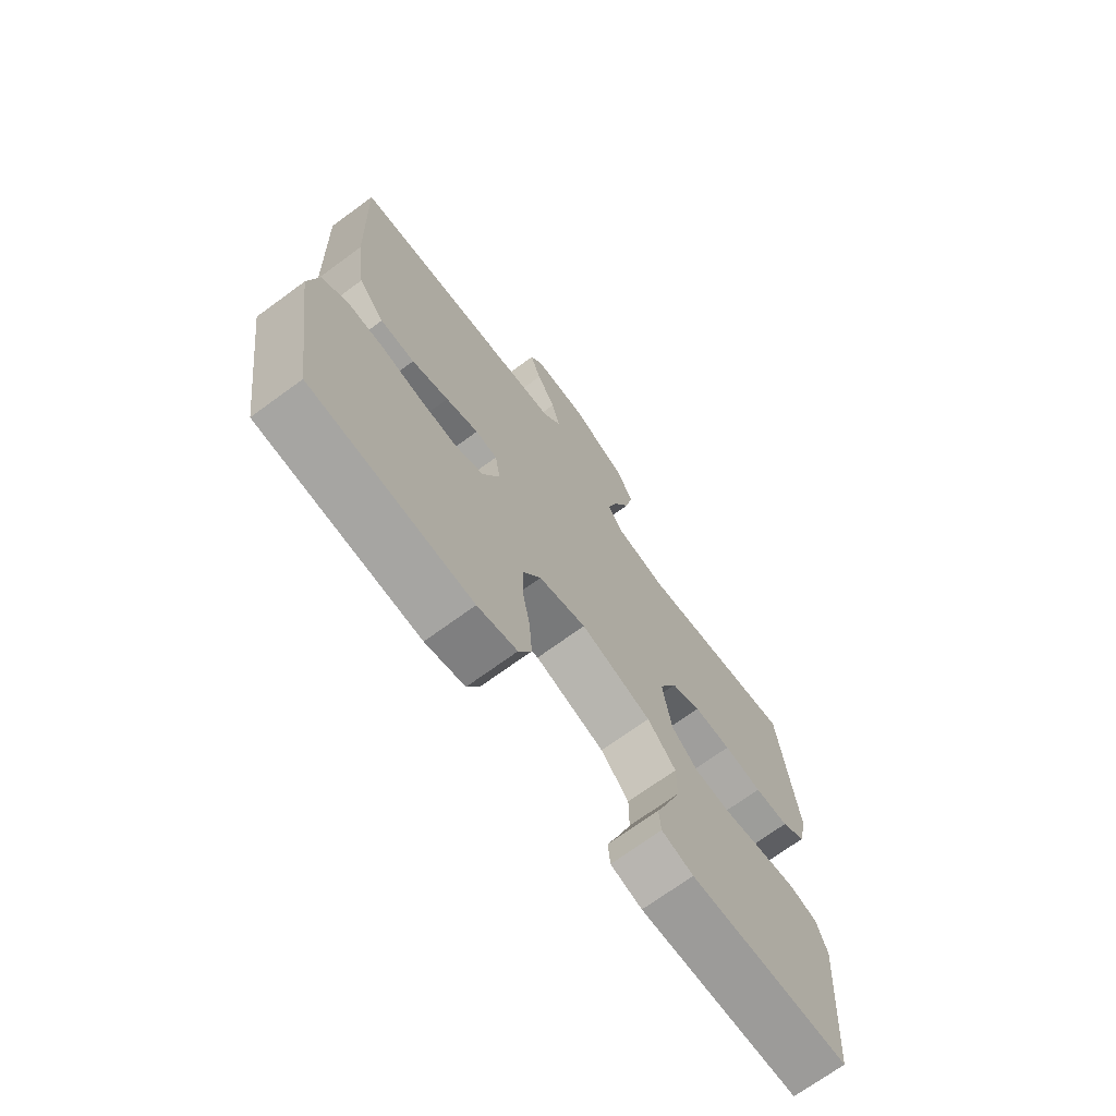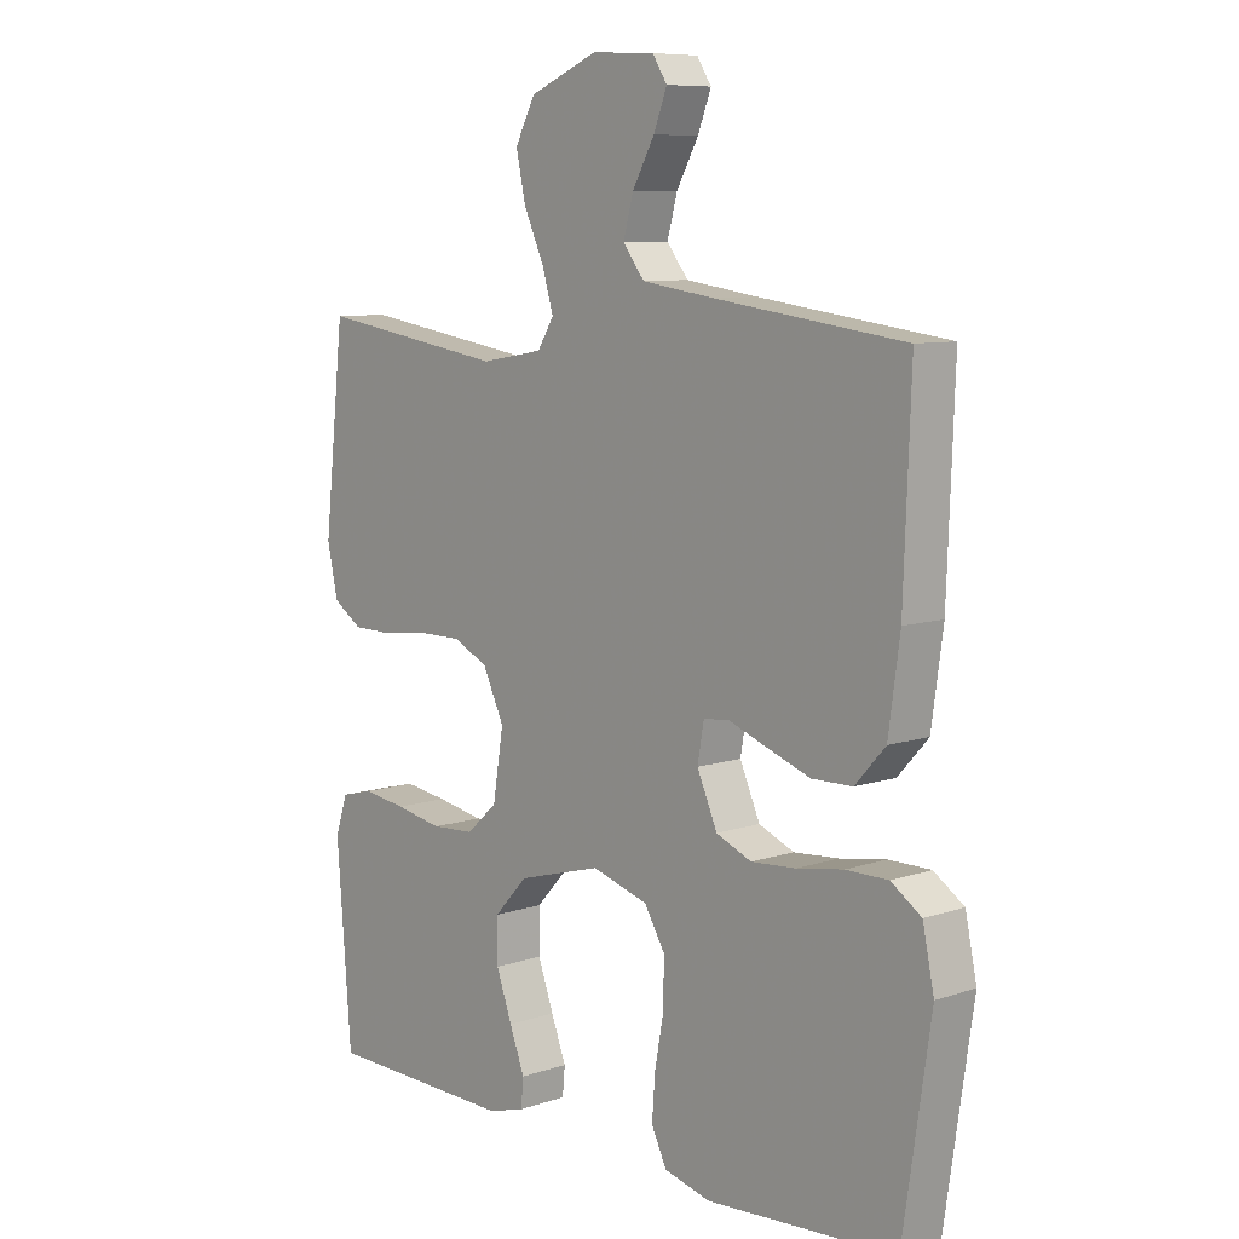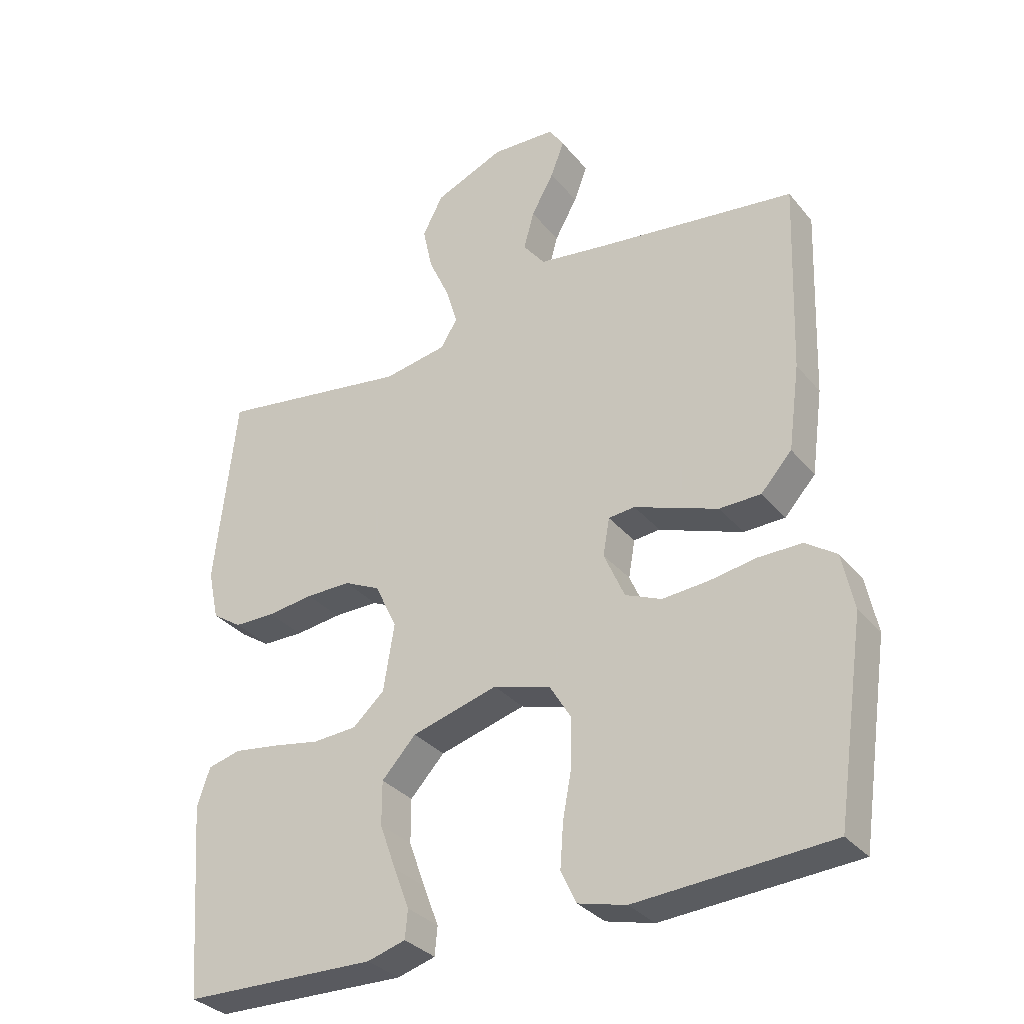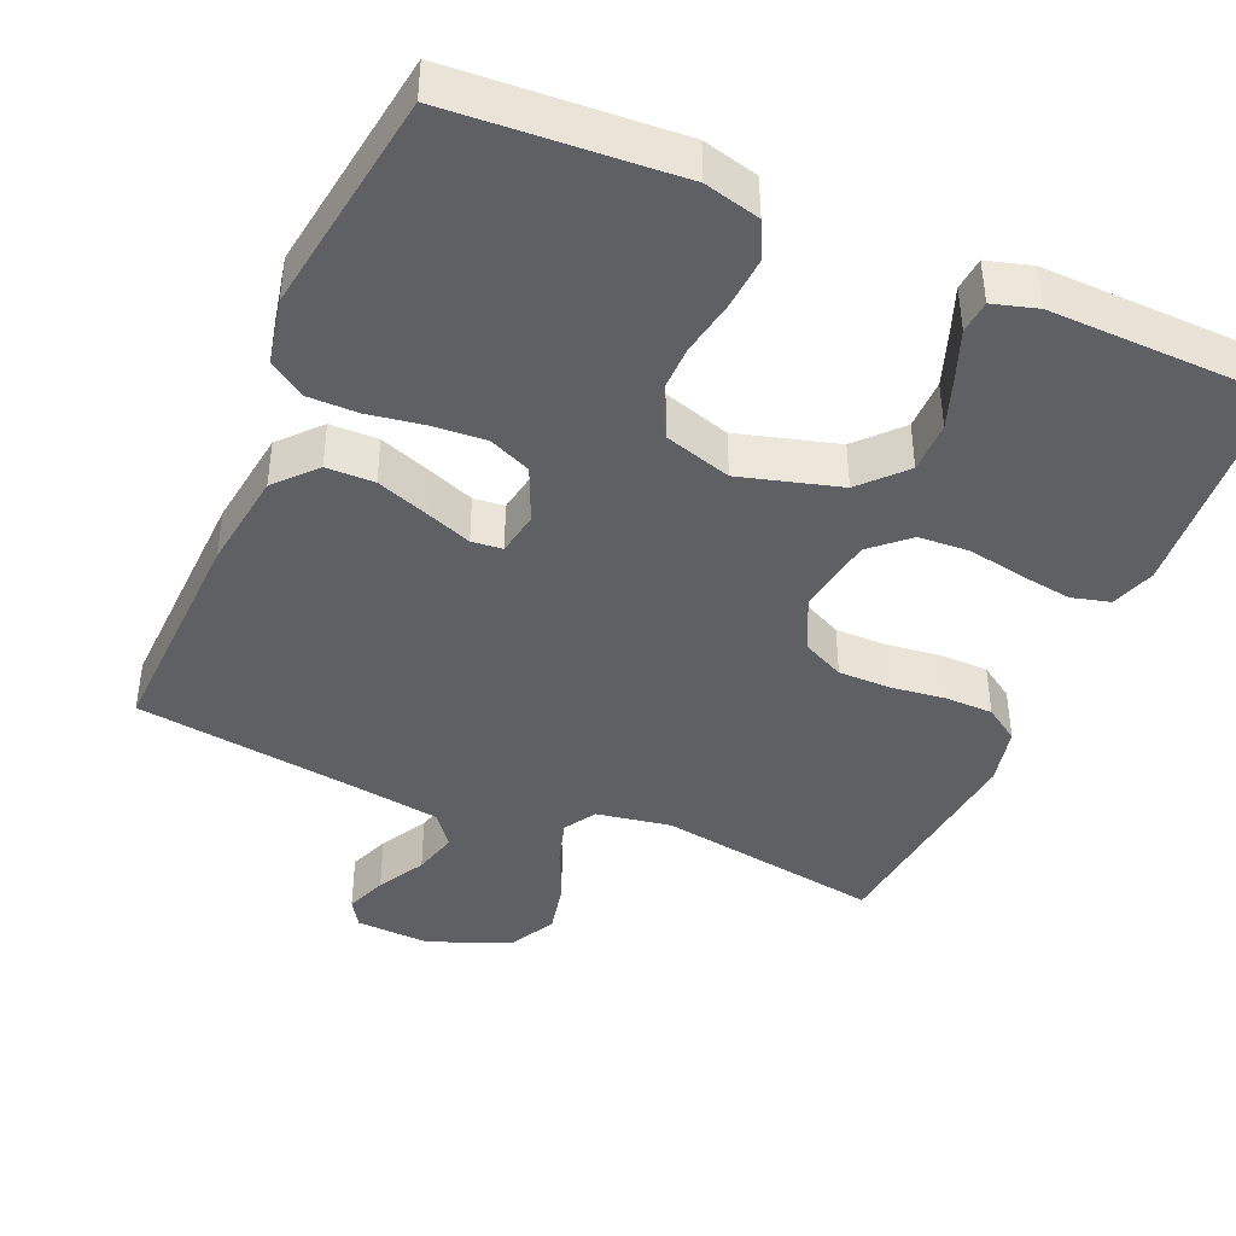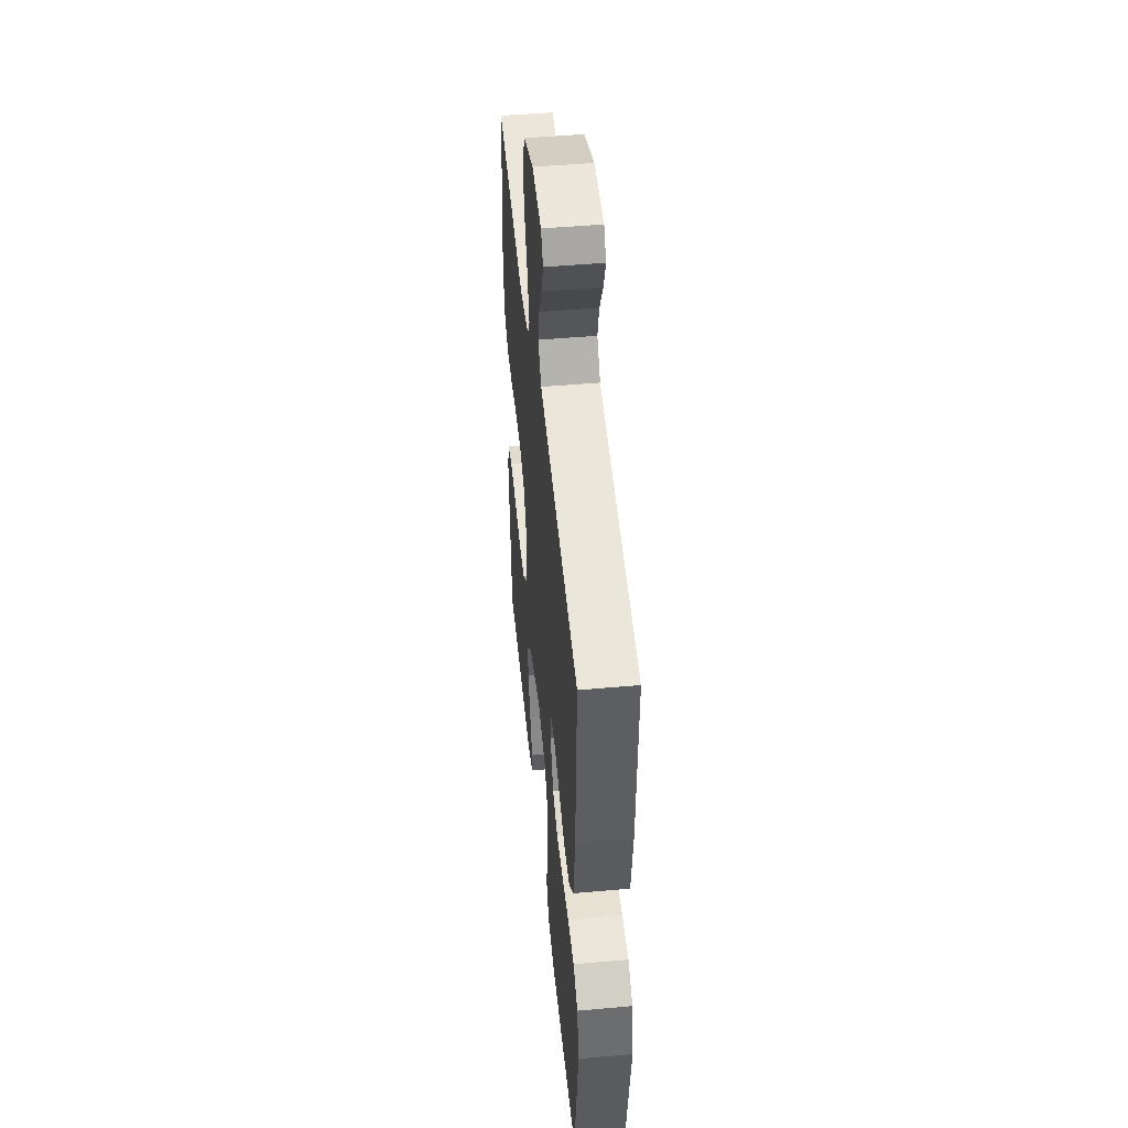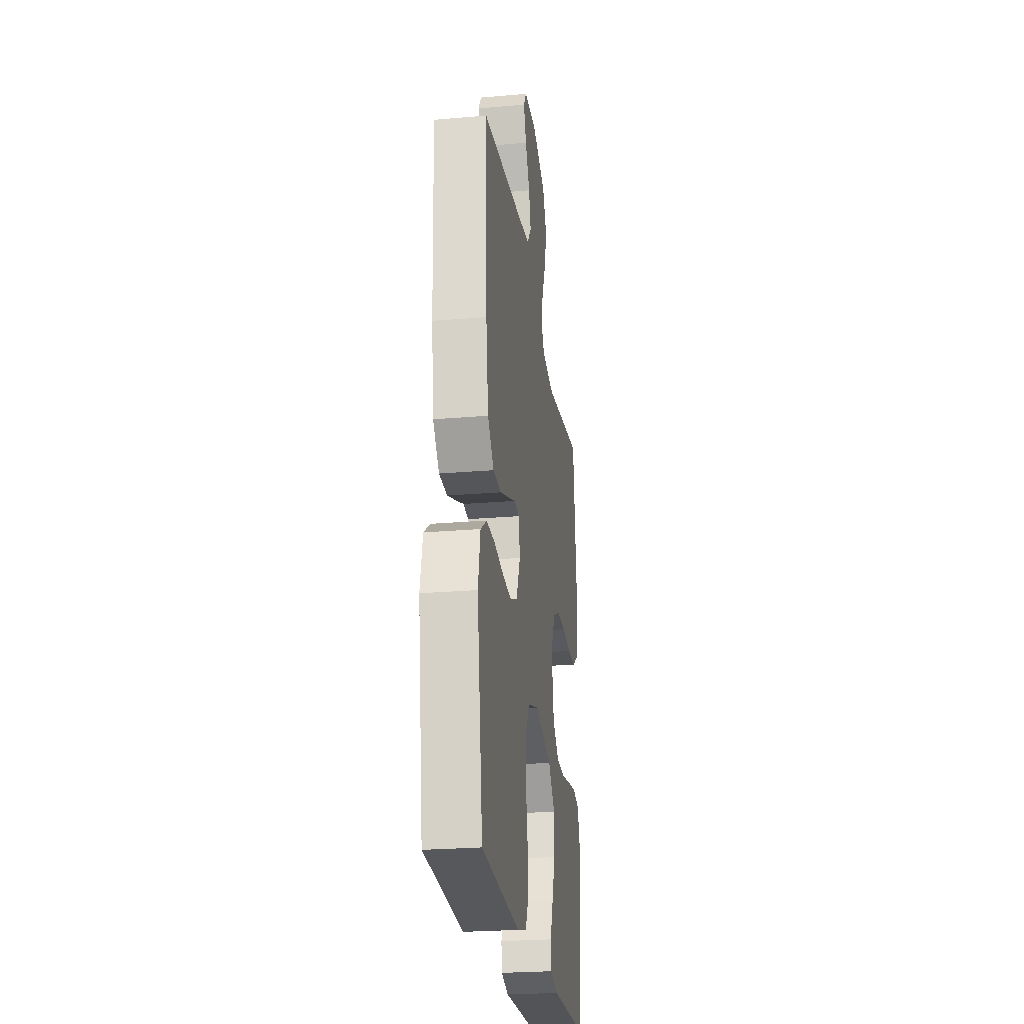
<metadata>
{"format":"obj","ext":"obj","renderer":"f3d","projection":"perspective","resolution":1024,"background":"white","views":[{"elev":-71.0,"azim":126.2,"up":"+Z"},{"elev":8.5,"azim":47.6,"up":"+Z"},{"elev":-32.6,"azim":32.8,"up":"+Z"},{"elev":-42.3,"azim":156.7,"up":"+Y"},{"elev":48.3,"azim":84.3,"up":"+Z"},{"elev":-24.8,"azim":98.0,"up":"+Z"}]}
</metadata>
<code>
v 0.5 0.07 0.5
v 0.489 0.07 0.2
v 0.471 0.07 0.068
v 0.423 0.07 0.015
v 0.359 0.07 0.014
v 0.29 0.07 0.039
v 0.229 0.07 0.062
v 0.188 0.07 0.058
v 0.178 0.07 0
v 0.21 0.07 -0.073
v 0.266 0.07 -0.097
v 0.337 0.07 -0.092
v 0.411 0.07 -0.08
v 0.478 0.07 -0.08
v 0.526 0.07 -0.113
v 0.544 0.07 -0.2
v 0.5 0.07 -0.5
v 0.2 0.07 -0.519
v 0.126 0.07 -0.5
v 0.102 0.07 -0.45
v 0.107 0.07 -0.381
v 0.121 0.07 -0.306
v 0.122 0.07 -0.234
v 0.089 0.07 -0.179
v 0 0.07 -0.152
v -0.133 0.07 -0.189
v -0.186 0.07 -0.246
v -0.186 0.07 -0.314
v -0.161 0.07 -0.384
v -0.137 0.07 -0.447
v -0.141 0.07 -0.491
v -0.2 0.07 -0.508
v -0.5 0.07 -0.5
v -0.523 0.07 -0.2
v -0.503 0.07 -0.141
v -0.452 0.07 -0.128
v -0.383 0.07 -0.138
v -0.308 0.07 -0.152
v -0.24 0.07 -0.148
v -0.191 0.07 -0.104
v -0.174 0.07 0
v -0.208 0.07 0.072
v -0.264 0.07 0.099
v -0.334 0.07 0.099
v -0.406 0.07 0.09
v -0.47 0.07 0.091
v -0.516 0.07 0.122
v -0.533 0.07 0.2
v -0.5 0.07 0.5
v -0.2 0.07 0.453
v -0.101 0.07 0.47
v -0.075 0.07 0.512
v -0.093 0.07 0.573
v -0.125 0.07 0.643
v -0.14 0.07 0.713
v -0.108 0.07 0.774
v 0 0.07 0.819
v 0.1 0.07 0.814
v 0.123 0.07 0.778
v 0.102 0.07 0.723
v 0.067 0.07 0.66
v 0.051 0.07 0.601
v 0.085 0.07 0.557
v 0.2 0.07 0.54
v 0.5 0 0.5
v 0.489 0 0.2
v 0.471 0 0.068
v 0.423 0 0.015
v 0.359 0 0.014
v 0.29 0 0.039
v 0.229 0 0.062
v 0.188 0 0.058
v 0.178 0 0
v 0.21 0 -0.073
v 0.266 0 -0.097
v 0.337 0 -0.092
v 0.411 0 -0.08
v 0.478 0 -0.08
v 0.526 0 -0.113
v 0.544 0 -0.2
v 0.5 0 -0.5
v 0.2 0 -0.519
v 0.126 0 -0.5
v 0.102 0 -0.45
v 0.107 0 -0.381
v 0.121 0 -0.306
v 0.122 0 -0.234
v 0.089 0 -0.179
v 0 0 -0.152
v -0.133 0 -0.189
v -0.186 0 -0.246
v -0.186 0 -0.314
v -0.161 0 -0.384
v -0.137 0 -0.447
v -0.141 0 -0.491
v -0.2 0 -0.508
v -0.5 0 -0.5
v -0.523 0 -0.2
v -0.503 0 -0.141
v -0.452 0 -0.128
v -0.383 0 -0.138
v -0.308 0 -0.152
v -0.24 0 -0.148
v -0.191 0 -0.104
v -0.174 0 0
v -0.208 0 0.072
v -0.264 0 0.099
v -0.334 0 0.099
v -0.406 0 0.09
v -0.47 0 0.091
v -0.516 0 0.122
v -0.533 0 0.2
v -0.5 0 0.5
v -0.2 0 0.453
v -0.101 0 0.47
v -0.075 0 0.512
v -0.093 0 0.573
v -0.125 0 0.643
v -0.14 0 0.713
v -0.108 0 0.774
v 0 0 0.819
v 0.1 0 0.814
v 0.123 0 0.778
v 0.102 0 0.723
v 0.067 0 0.66
v 0.051 0 0.601
v 0.085 0 0.557
v 0.2 0 0.54
f 59 60 61
f 58 59 61
f 57 58 61
f 56 57 61
f 55 56 61
f 54 55 61
f 53 54 61
f 52 53 61 62
f 51 52 62 63
f 48 49 50
f 47 48 50
f 46 47 50
f 45 46 50
f 44 45 50
f 43 44 50 51
f 51 63 64
f 43 51 64
f 42 43 64
f 36 37 38
f 35 36 38
f 34 35 38
f 33 34 38
f 32 33 38
f 31 32 38
f 30 31 38
f 29 30 38
f 28 29 38
f 27 28 38 39
f 26 27 39 40
f 20 21 22
f 19 20 22
f 18 19 22
f 17 18 22
f 16 17 22
f 15 16 22
f 14 15 22
f 13 14 22
f 12 13 22
f 11 12 22 23
f 10 11 23 24
f 5 6 7
f 4 5 7
f 3 4 7
f 2 3 7
f 1 2 7
f 64 1 7
f 64 7 8
f 64 8 9
f 42 64 9
f 41 42 9
f 41 9 10
f 40 41 10
f 26 40 10
f 25 26 10
f 10 24 25
f 125 124 123
f 125 123 122
f 125 122 121
f 125 121 120
f 125 120 119
f 125 119 118
f 125 118 117
f 126 125 117 116
f 127 126 116 115
f 114 113 112
f 114 112 111
f 114 111 110
f 114 110 109
f 114 109 108
f 115 114 108 107
f 128 127 115
f 128 115 107
f 128 107 106
f 102 101 100
f 102 100 99
f 102 99 98
f 102 98 97
f 102 97 96
f 102 96 95
f 102 95 94
f 102 94 93
f 102 93 92
f 103 102 92 91
f 104 103 91 90
f 86 85 84
f 86 84 83
f 86 83 82
f 86 82 81
f 86 81 80
f 86 80 79
f 86 79 78
f 86 78 77
f 86 77 76
f 87 86 76 75
f 88 87 75 74
f 71 70 69
f 71 69 68
f 71 68 67
f 71 67 66
f 71 66 65
f 71 65 128
f 72 71 128
f 73 72 128
f 73 128 106
f 73 106 105
f 74 73 105
f 74 105 104
f 74 104 90
f 74 90 89
f 89 88 74
f 1 65 66 2
f 2 66 67 3
f 3 67 68 4
f 4 68 69 5
f 5 69 70 6
f 6 70 71 7
f 7 71 72 8
f 8 72 73 9
f 9 73 74 10
f 10 74 75 11
f 11 75 76 12
f 12 76 77 13
f 13 77 78 14
f 14 78 79 15
f 15 79 80 16
f 16 80 81 17
f 17 81 82 18
f 18 82 83 19
f 19 83 84 20
f 20 84 85 21
f 21 85 86 22
f 22 86 87 23
f 23 87 88 24
f 24 88 89 25
f 25 89 90 26
f 26 90 91 27
f 27 91 92 28
f 28 92 93 29
f 29 93 94 30
f 30 94 95 31
f 31 95 96 32
f 32 96 97 33
f 33 97 98 34
f 34 98 99 35
f 35 99 100 36
f 36 100 101 37
f 37 101 102 38
f 38 102 103 39
f 39 103 104 40
f 40 104 105 41
f 41 105 106 42
f 42 106 107 43
f 43 107 108 44
f 44 108 109 45
f 45 109 110 46
f 46 110 111 47
f 47 111 112 48
f 48 112 113 49
f 49 113 114 50
f 50 114 115 51
f 51 115 116 52
f 52 116 117 53
f 53 117 118 54
f 54 118 119 55
f 55 119 120 56
f 56 120 121 57
f 57 121 122 58
f 58 122 123 59
f 59 123 124 60
f 60 124 125 61
f 61 125 126 62
f 62 126 127 63
f 63 127 128 64
f 64 128 65 1

</code>
